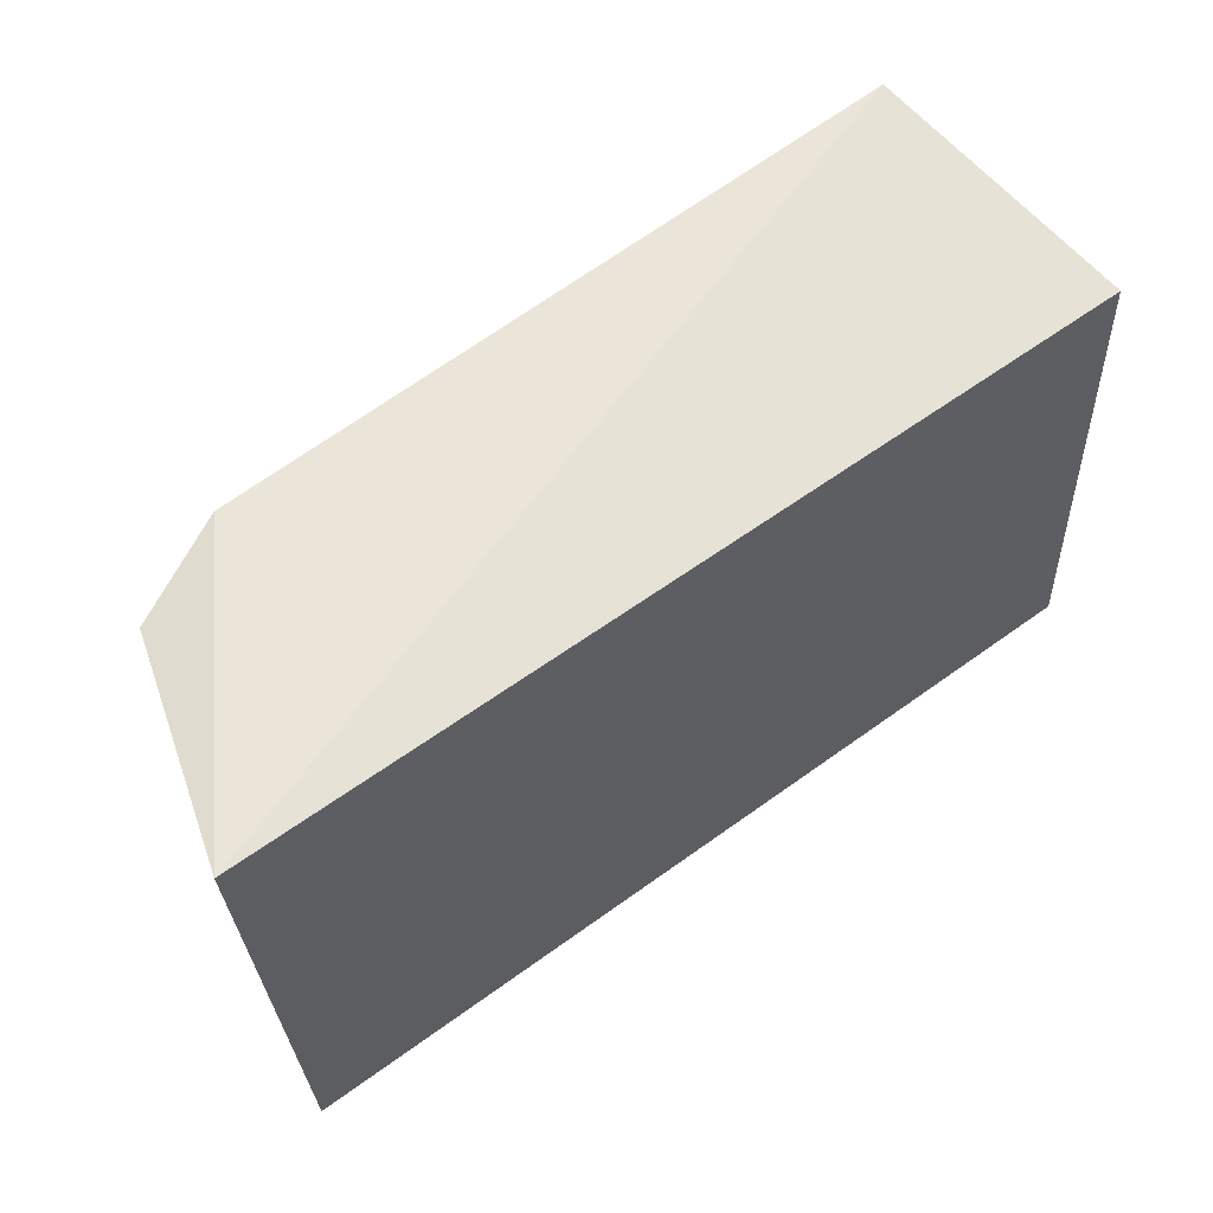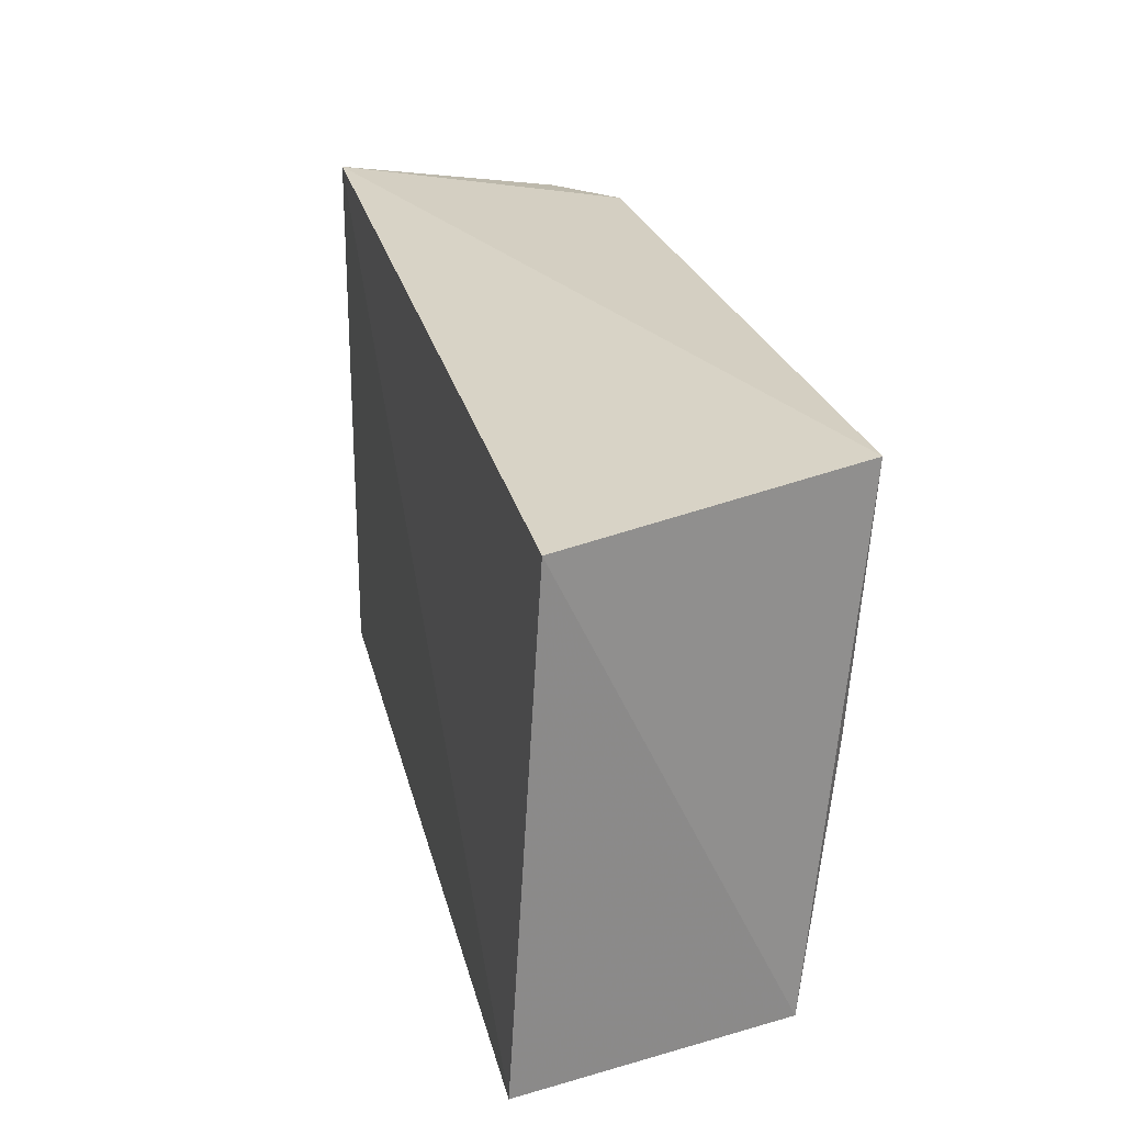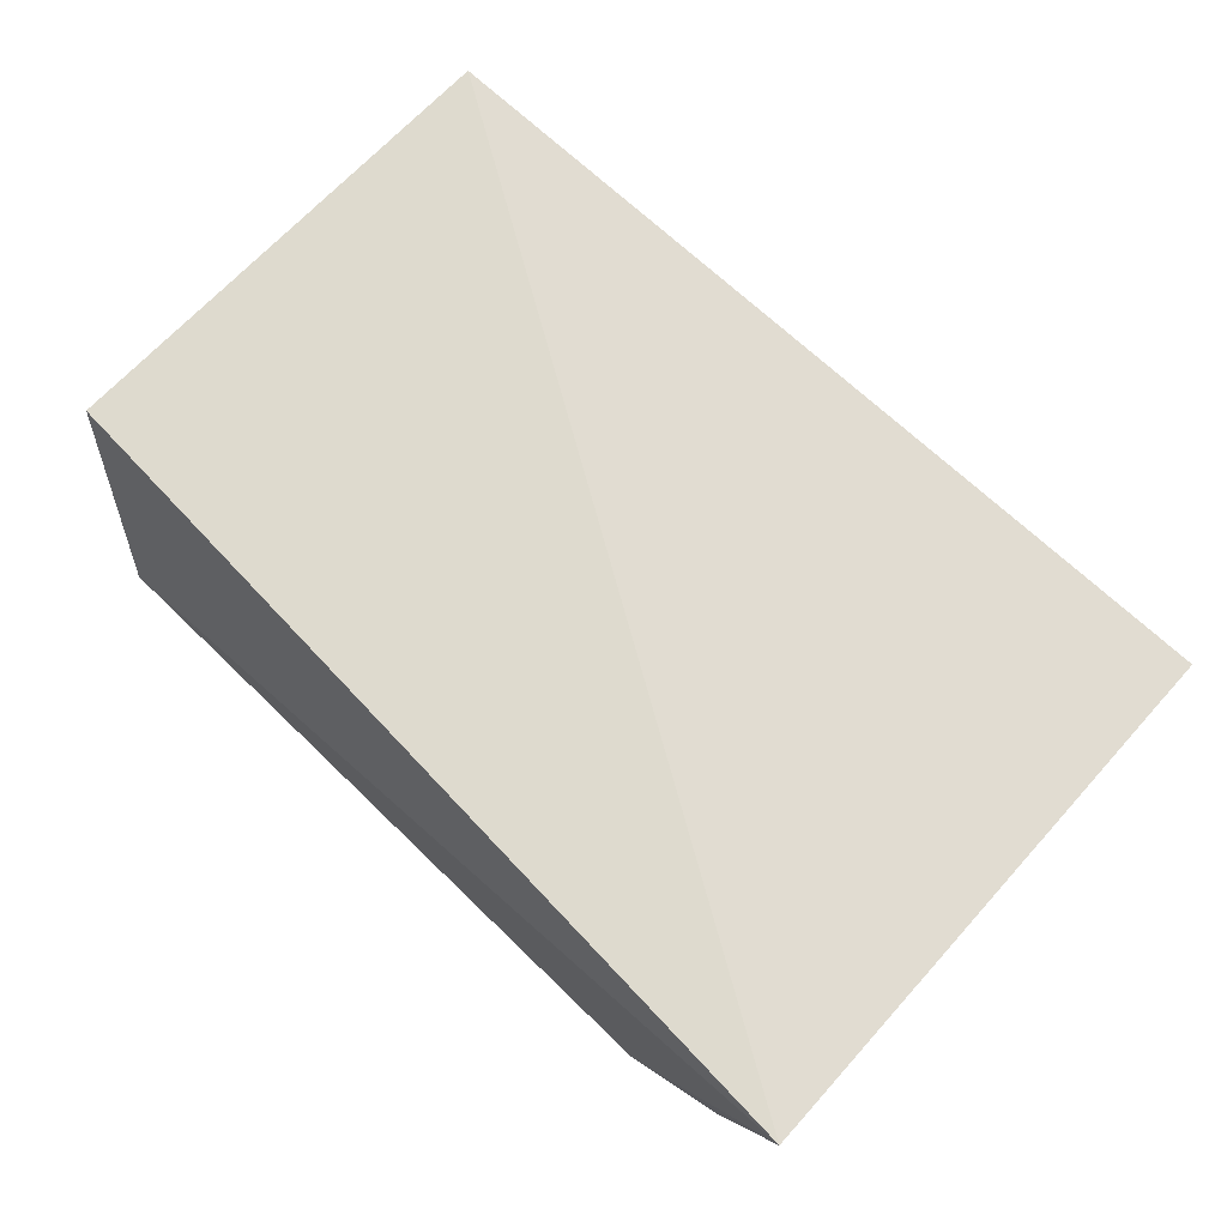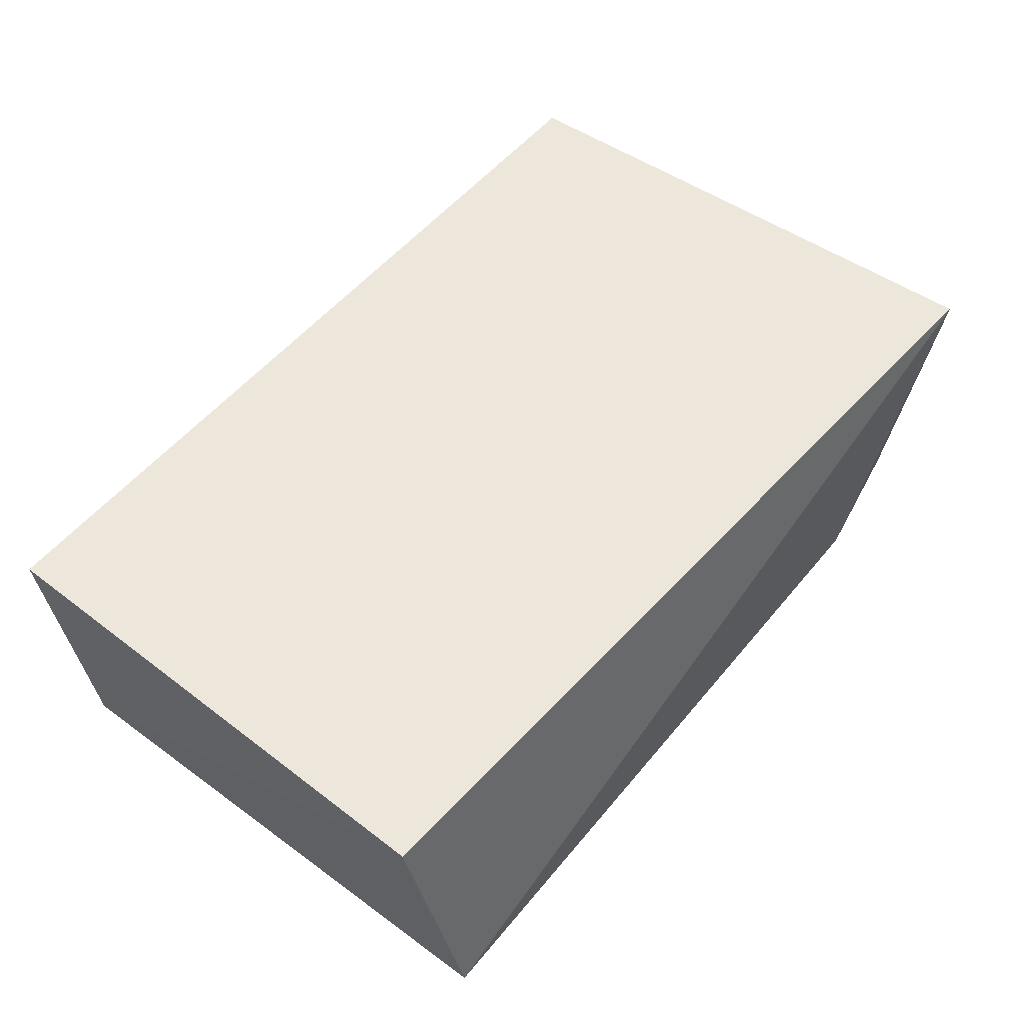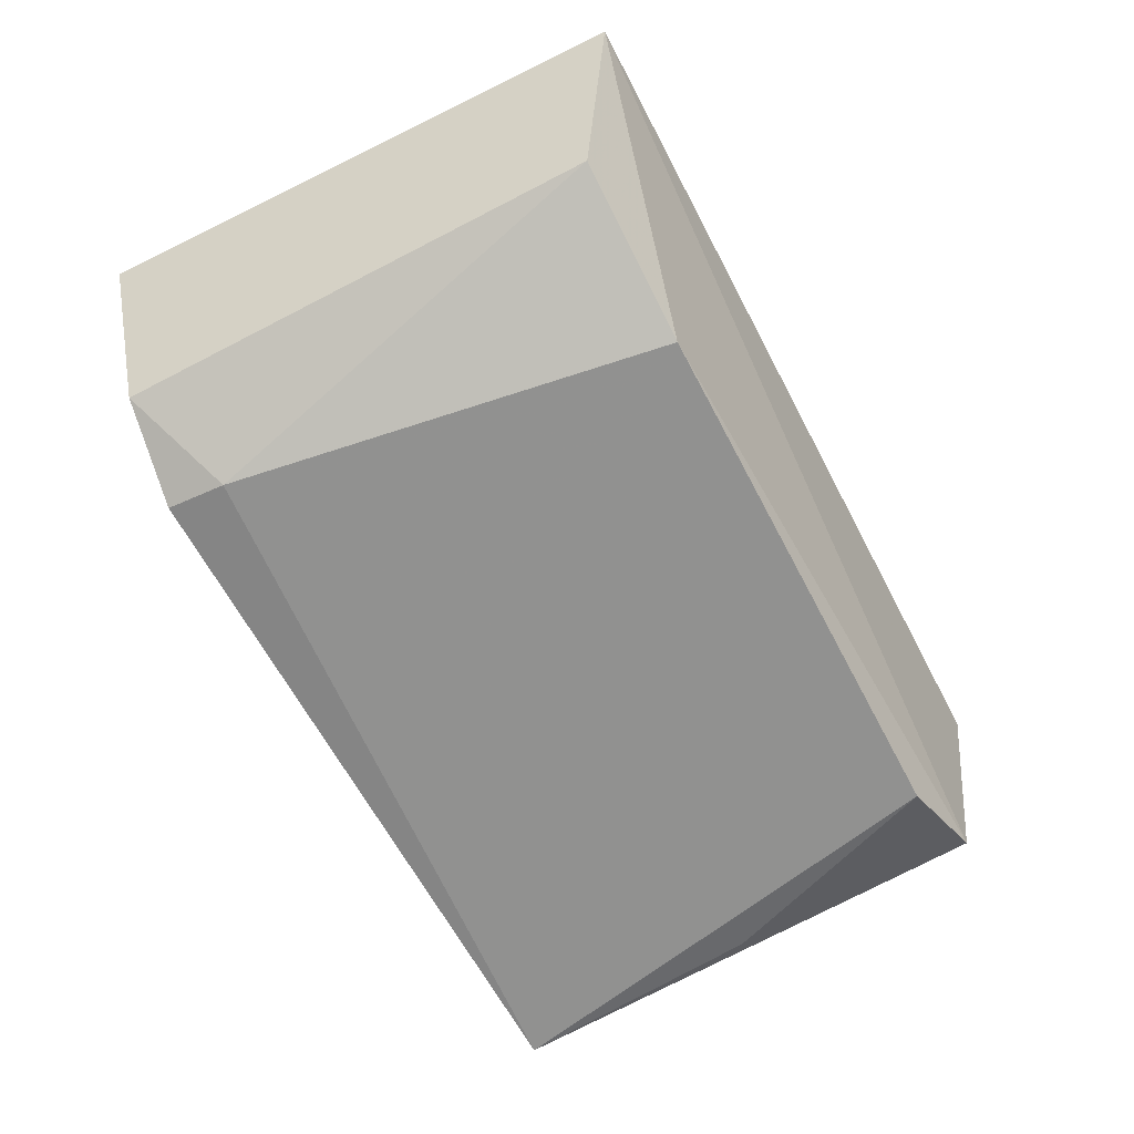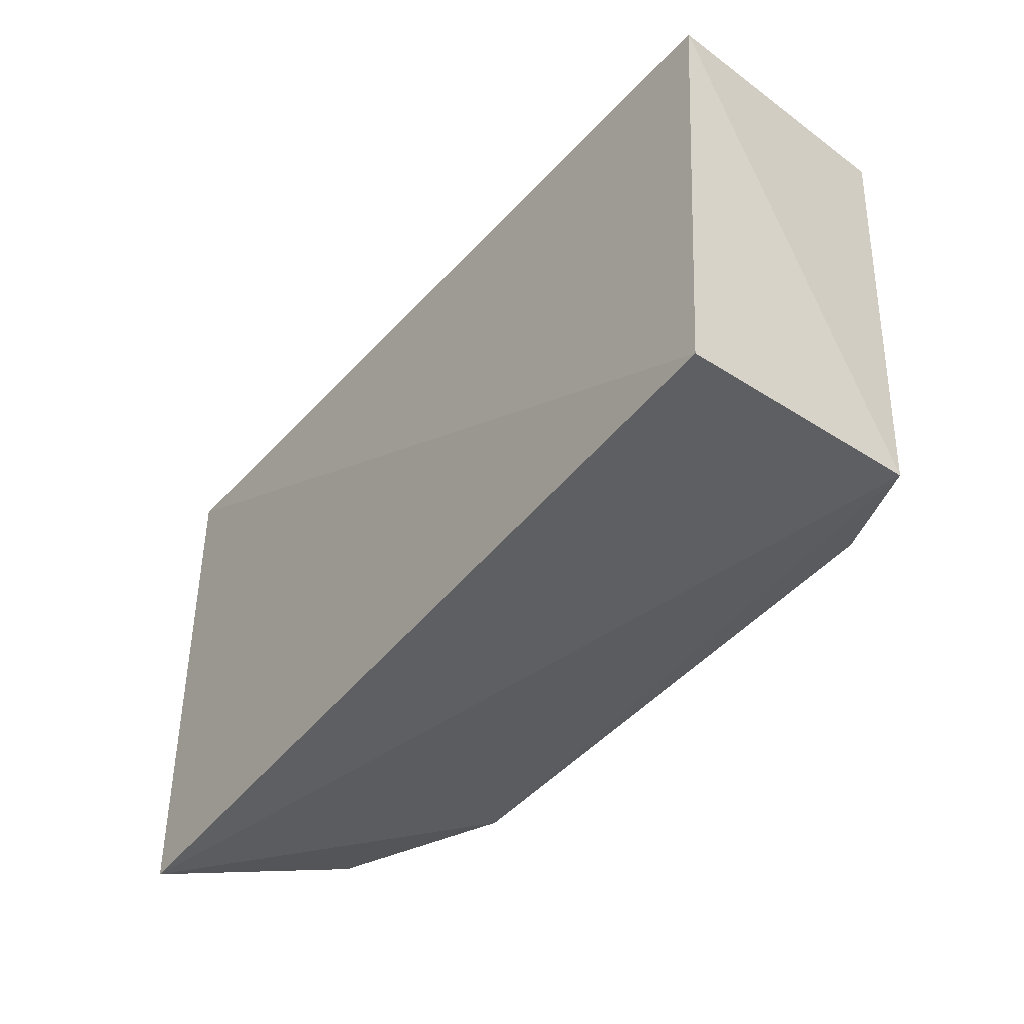
<metadata>
{"format":"obj","ext":"obj","renderer":"f3d","projection":"perspective","resolution":1024,"background":"white","views":[{"elev":60.1,"azim":142.8,"up":"+Z"},{"elev":25.4,"azim":-103.3,"up":"+Z"},{"elev":68.4,"azim":44.1,"up":"+Y"},{"elev":51.9,"azim":-51.9,"up":"+Y"},{"elev":-64.5,"azim":118.4,"up":"+Y"},{"elev":-44.4,"azim":-126.7,"up":"+Z"}]}
</metadata>
<code>
v 0.005835 -0.1119 0.0233
v 0.003201 -0.1202 0.0227
v 0.005049 -0.1117 0.001966
v -0.02908 -0.1113 0.002461
v -0.0292 -0.1124 0.02144
v -0.02444 -0.1225 0.004171
v -0.02783 -0.1229 0.02289
v -0.003736 -0.1221 0.003945
v -0.02837 -0.121 0.003526
v -0.0006319 -0.1221 0.02311
v 0.002754 -0.1192 0.004024
v -0.02759 -0.1223 0.01324
v -0.0007253 -0.1223 0.02078
f 1 2 3
f 1 3 4
f 5 1 4
f 7 1 5
f 8 7 6
f 9 4 3
f 9 8 6
f 9 3 8
f 9 7 5
f 9 5 4
f 10 2 1
f 10 1 7
f 11 8 3
f 11 3 2
f 12 9 6
f 12 6 7
f 12 7 9
f 13 10 7
f 13 7 8
f 13 8 11
f 13 11 2
f 13 2 10

</code>
